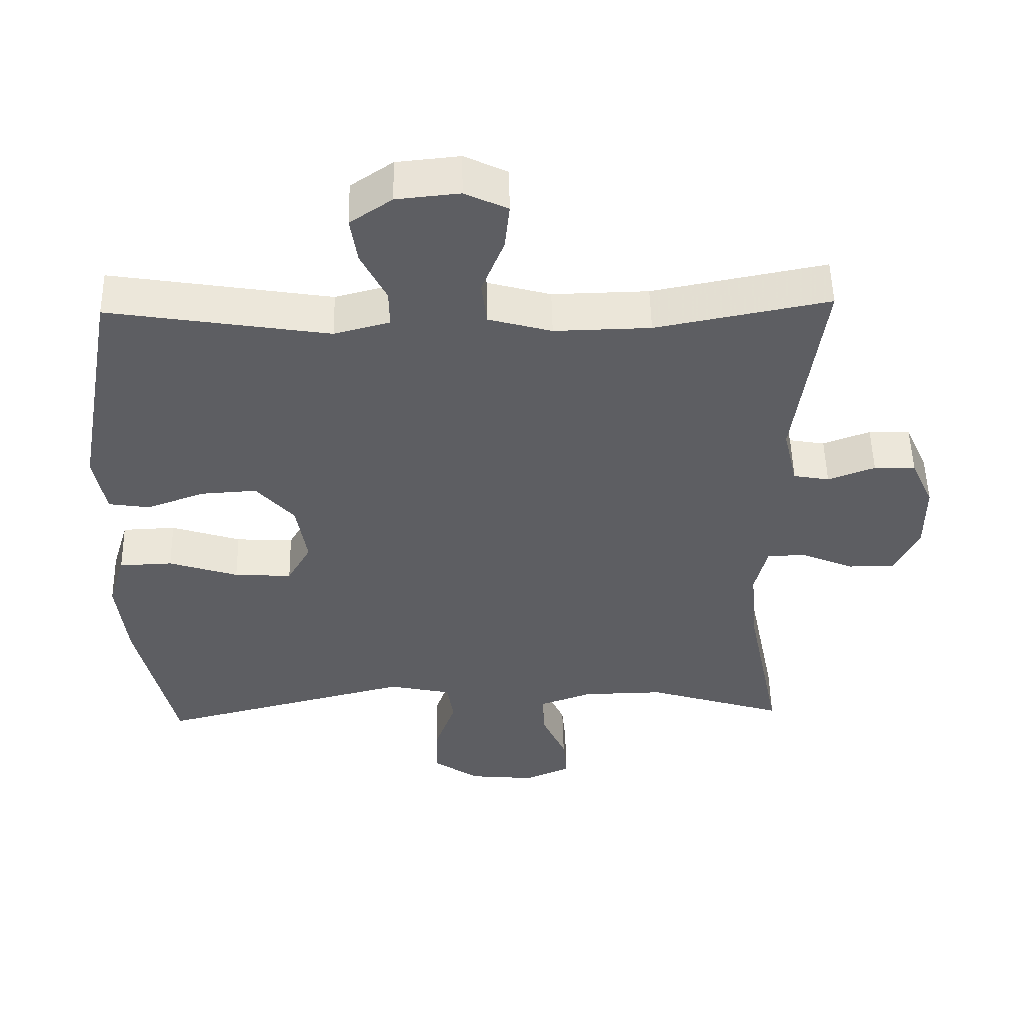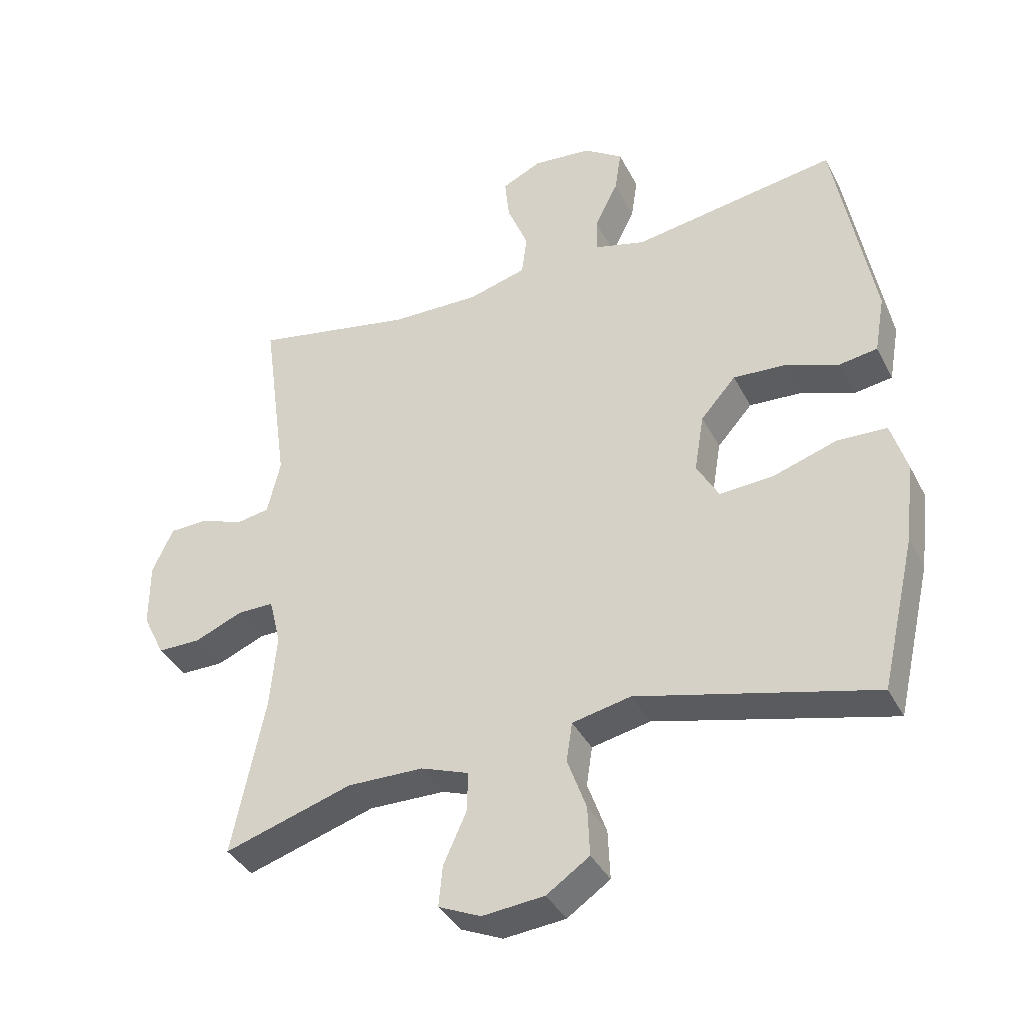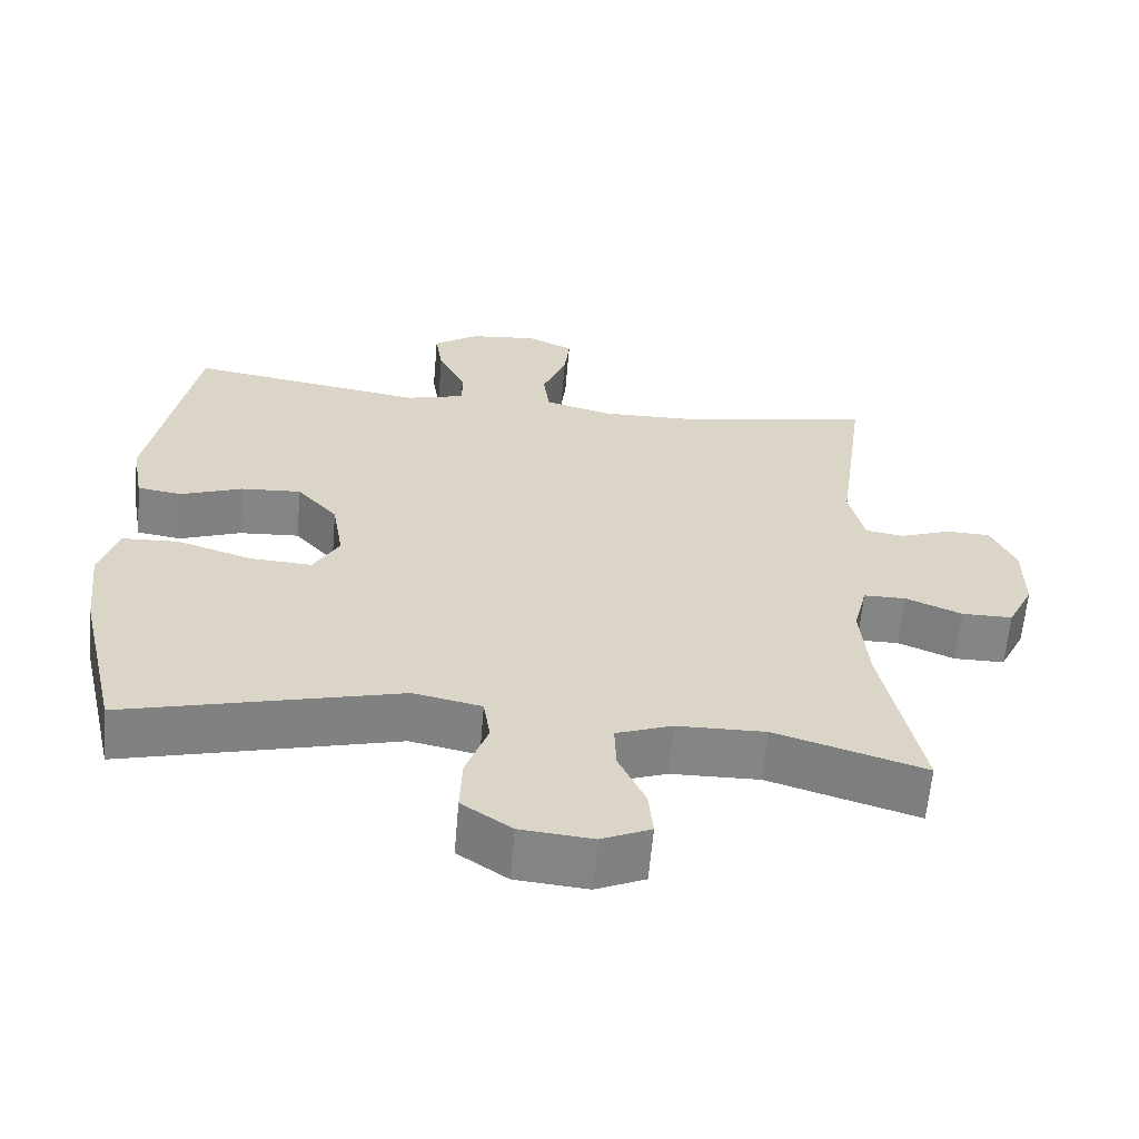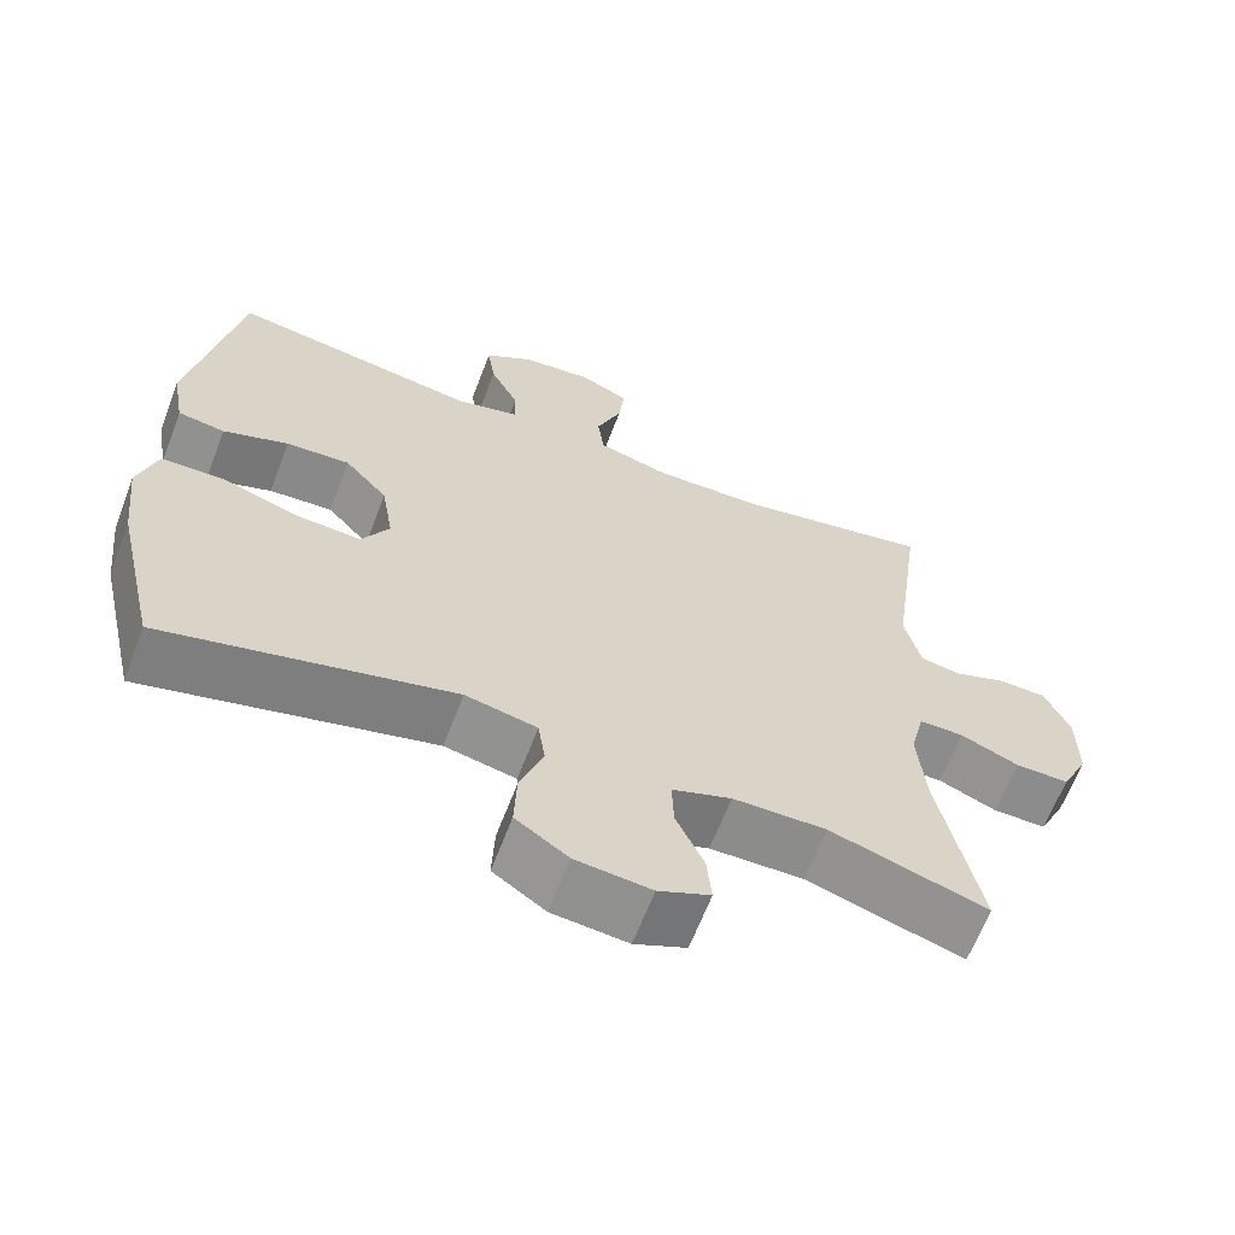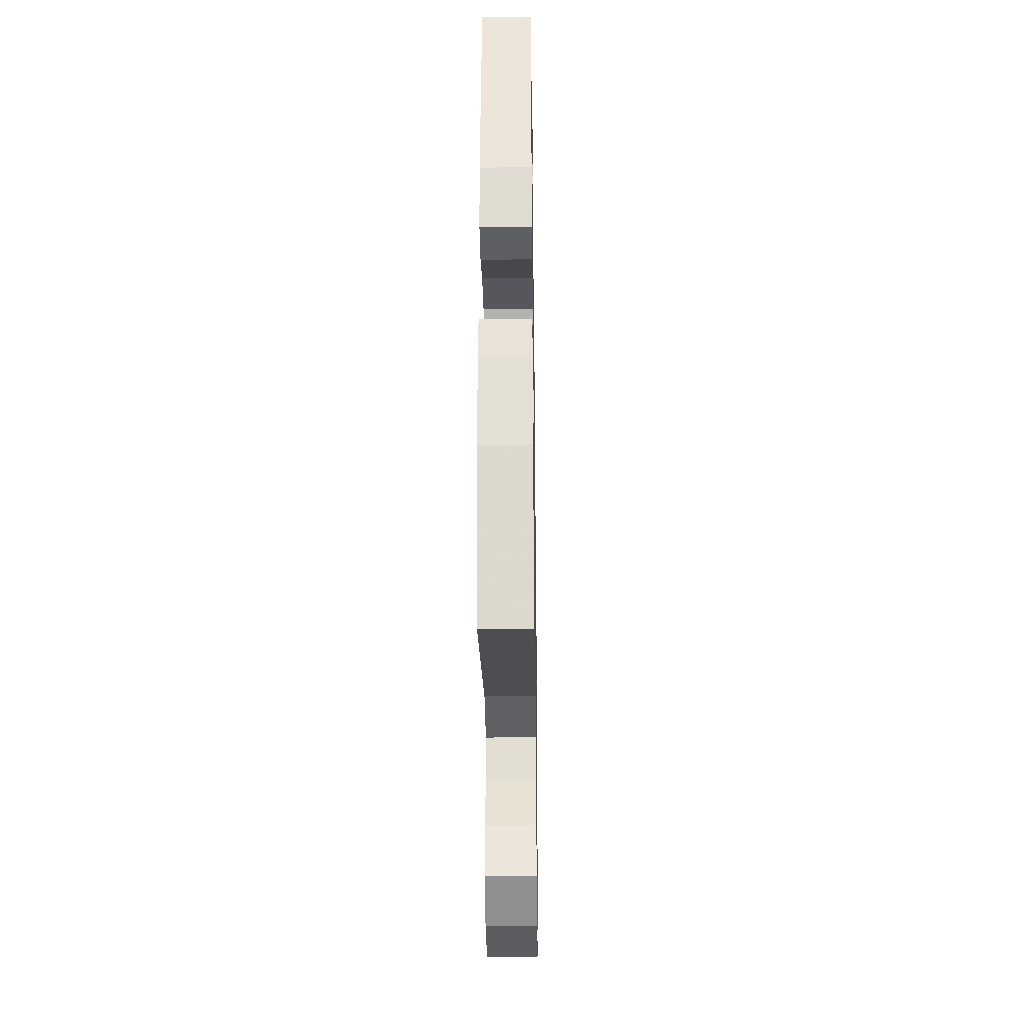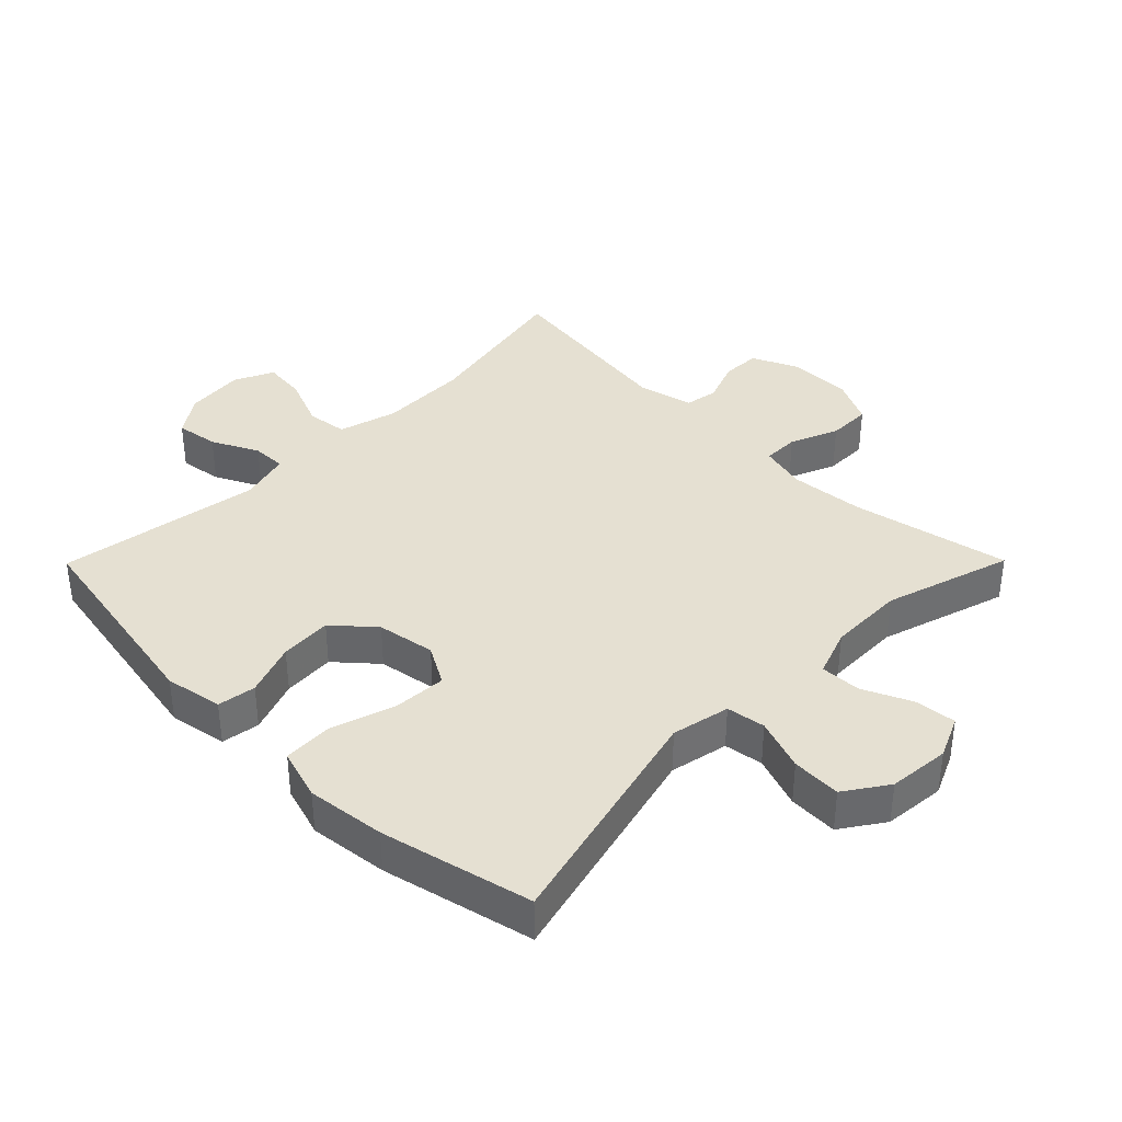
<metadata>
{"format":"obj","ext":"obj","renderer":"f3d","projection":"perspective","resolution":1024,"background":"white","views":[{"elev":51.4,"azim":178.8,"up":"+Z"},{"elev":-38.1,"azim":24.9,"up":"+Z"},{"elev":-61.6,"azim":175.1,"up":"+Z"},{"elev":-64.3,"azim":159.1,"up":"+Z"},{"elev":-31.2,"azim":90.8,"up":"+Z"},{"elev":37.7,"azim":134.7,"up":"+Y"}]}
</metadata>
<code>
v 0.5 0.07 0.5
v 0.559 0.07 0.174
v 0.543 0.07 0.085
v 0.484 0.07 0.076
v 0.402 0.07 0.106
v 0.322 0.07 0.111
v 0.268 0.07 0.05
v 0.253 0.07 -0.04
v 0.287 0.07 -0.1
v 0.369 0.07 -0.095
v 0.468 0.07 -0.063
v 0.544 0.07 -0.066
v 0.568 0.07 -0.145
v 0.554 0.07 -0.267
v 0.5 0.07 -0.5
v 0.138 0.07 -0.409
v 0.048 0.07 -0.428
v 0.039 0.07 -0.488
v 0.068 0.07 -0.569
v 0.071 0.07 -0.645
v 0.005 0.07 -0.69
v -0.09 0.07 -0.699
v -0.155 0.07 -0.67
v -0.149 0.07 -0.607
v -0.114 0.07 -0.53
v -0.112 0.07 -0.468
v -0.186 0.07 -0.441
v -0.303 0.07 -0.439
v -0.5 0.07 -0.5
v -0.45 0.07 -0.256
v -0.44 0.07 -0.142
v -0.458 0.07 -0.069
v -0.514 0.07 -0.069
v -0.588 0.07 -0.1
v -0.655 0.07 -0.1
v -0.689 0.07 -0.031
v -0.689 0.07 0.069
v -0.657 0.07 0.139
v -0.598 0.07 0.141
v -0.531 0.07 0.116
v -0.48 0.07 0.125
v -0.46 0.07 0.21
v -0.5 0.07 0.5
v -0.253 0.07 0.452
v -0.116 0.07 0.449
v -0.026 0.07 0.474
v -0.018 0.07 0.537
v -0.05 0.07 0.617
v -0.057 0.07 0.683
v 0.004 0.07 0.712
v 0.094 0.07 0.703
v 0.154 0.07 0.662
v 0.144 0.07 0.596
v 0.108 0.07 0.524
v 0.107 0.07 0.471
v 0.186 0.07 0.45
v 0.5 0 0.5
v 0.559 0 0.174
v 0.543 0 0.085
v 0.484 0 0.076
v 0.402 0 0.106
v 0.322 0 0.111
v 0.268 0 0.05
v 0.253 0 -0.04
v 0.287 0 -0.1
v 0.369 0 -0.095
v 0.468 0 -0.063
v 0.544 0 -0.066
v 0.568 0 -0.145
v 0.554 0 -0.267
v 0.5 0 -0.5
v 0.138 0 -0.409
v 0.048 0 -0.428
v 0.039 0 -0.488
v 0.068 0 -0.569
v 0.071 0 -0.645
v 0.005 0 -0.69
v -0.09 0 -0.699
v -0.155 0 -0.67
v -0.149 0 -0.607
v -0.114 0 -0.53
v -0.112 0 -0.468
v -0.186 0 -0.441
v -0.303 0 -0.439
v -0.5 0 -0.5
v -0.45 0 -0.256
v -0.44 0 -0.142
v -0.458 0 -0.069
v -0.514 0 -0.069
v -0.588 0 -0.1
v -0.655 0 -0.1
v -0.689 0 -0.031
v -0.689 0 0.069
v -0.657 0 0.139
v -0.598 0 0.141
v -0.531 0 0.116
v -0.48 0 0.125
v -0.46 0 0.21
v -0.5 0 0.5
v -0.253 0 0.452
v -0.116 0 0.449
v -0.026 0 0.474
v -0.018 0 0.537
v -0.05 0 0.617
v -0.057 0 0.683
v 0.004 0 0.712
v 0.094 0 0.703
v 0.154 0 0.662
v 0.144 0 0.596
v 0.108 0 0.524
v 0.107 0 0.471
v 0.186 0 0.45
f 52 53 54
f 51 52 54
f 50 51 54
f 49 50 54
f 48 49 54
f 47 48 54
f 46 47 54 55
f 45 46 55 56
f 42 43 44
f 41 42 44 45
f 38 39 40
f 37 38 40
f 36 37 40
f 35 36 40
f 34 35 40
f 33 34 40
f 32 33 40 41
f 41 45 56
f 32 41 56
f 31 32 56
f 28 29 30
f 31 56 1
f 30 31 1
f 28 30 1
f 27 28 1
f 23 24 25
f 22 23 25
f 21 22 25
f 20 21 25
f 19 20 25
f 18 19 25
f 17 18 25 26
f 14 15 16
f 13 14 16
f 12 13 16
f 11 12 16
f 10 11 16
f 9 10 16 17
f 17 26 27
f 9 17 27
f 8 9 27
f 3 4 5
f 2 3 5
f 1 2 5
f 1 5 6
f 27 1 6 7
f 7 8 27
f 110 109 108
f 110 108 107
f 110 107 106
f 110 106 105
f 110 105 104
f 110 104 103
f 111 110 103 102
f 112 111 102 101
f 100 99 98
f 101 100 98 97
f 96 95 94
f 96 94 93
f 96 93 92
f 96 92 91
f 96 91 90
f 96 90 89
f 97 96 89 88
f 112 101 97
f 112 97 88
f 112 88 87
f 86 85 84
f 57 112 87
f 57 87 86
f 57 86 84
f 57 84 83
f 81 80 79
f 81 79 78
f 81 78 77
f 81 77 76
f 81 76 75
f 81 75 74
f 82 81 74 73
f 72 71 70
f 72 70 69
f 72 69 68
f 72 68 67
f 72 67 66
f 73 72 66 65
f 83 82 73
f 83 73 65
f 83 65 64
f 61 60 59
f 61 59 58
f 61 58 57
f 62 61 57
f 63 62 57 83
f 83 64 63
f 1 57 58 2
f 2 58 59 3
f 3 59 60 4
f 4 60 61 5
f 5 61 62 6
f 6 62 63 7
f 7 63 64 8
f 8 64 65 9
f 9 65 66 10
f 10 66 67 11
f 11 67 68 12
f 12 68 69 13
f 13 69 70 14
f 14 70 71 15
f 15 71 72 16
f 16 72 73 17
f 17 73 74 18
f 18 74 75 19
f 19 75 76 20
f 20 76 77 21
f 21 77 78 22
f 22 78 79 23
f 23 79 80 24
f 24 80 81 25
f 25 81 82 26
f 26 82 83 27
f 27 83 84 28
f 28 84 85 29
f 29 85 86 30
f 30 86 87 31
f 31 87 88 32
f 32 88 89 33
f 33 89 90 34
f 34 90 91 35
f 35 91 92 36
f 36 92 93 37
f 37 93 94 38
f 38 94 95 39
f 39 95 96 40
f 40 96 97 41
f 41 97 98 42
f 42 98 99 43
f 43 99 100 44
f 44 100 101 45
f 45 101 102 46
f 46 102 103 47
f 47 103 104 48
f 48 104 105 49
f 49 105 106 50
f 50 106 107 51
f 51 107 108 52
f 52 108 109 53
f 53 109 110 54
f 54 110 111 55
f 55 111 112 56
f 56 112 57 1

</code>
